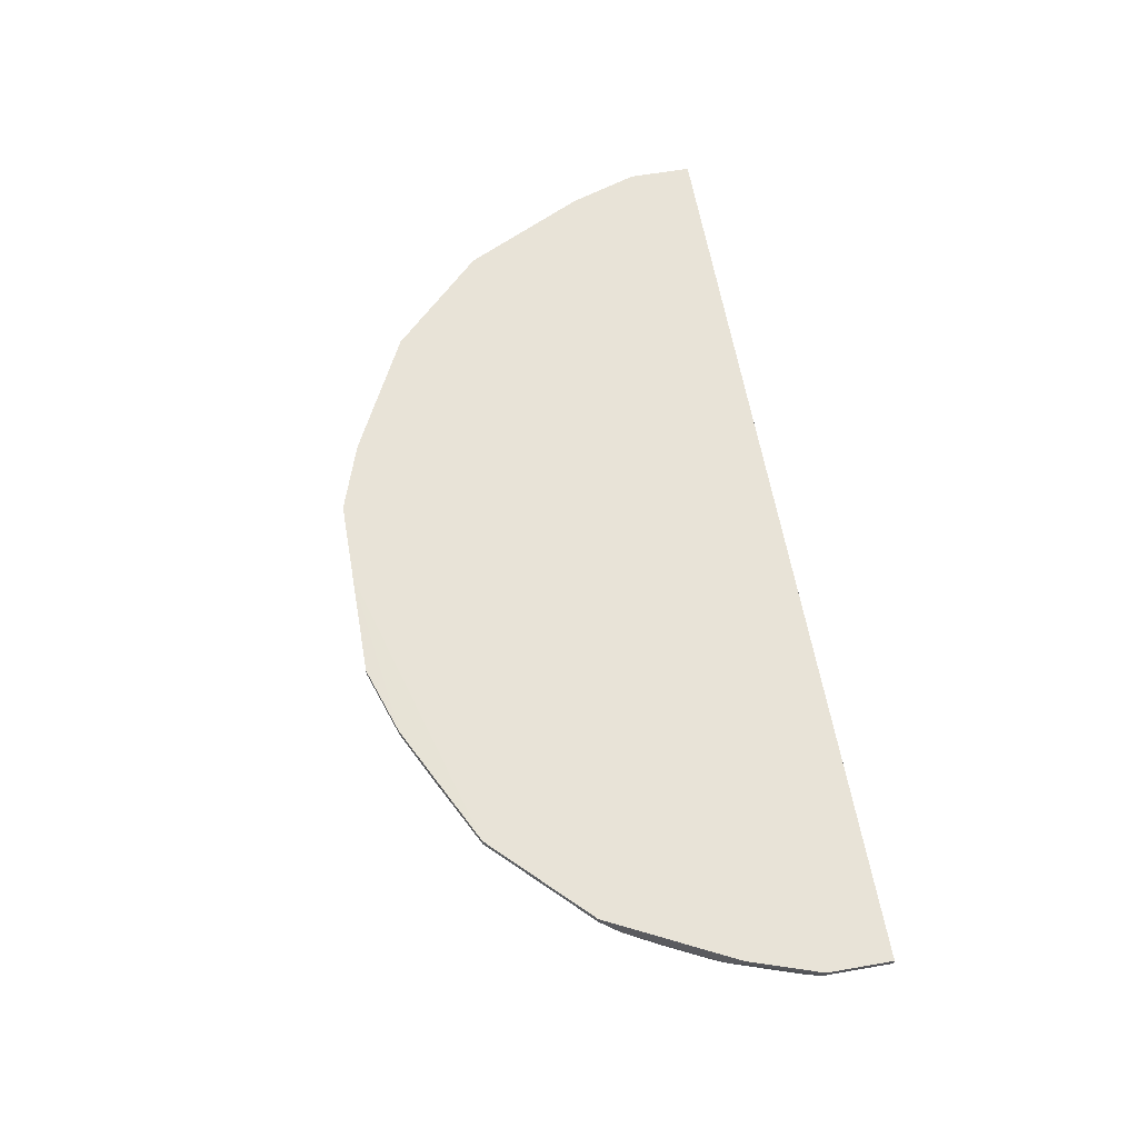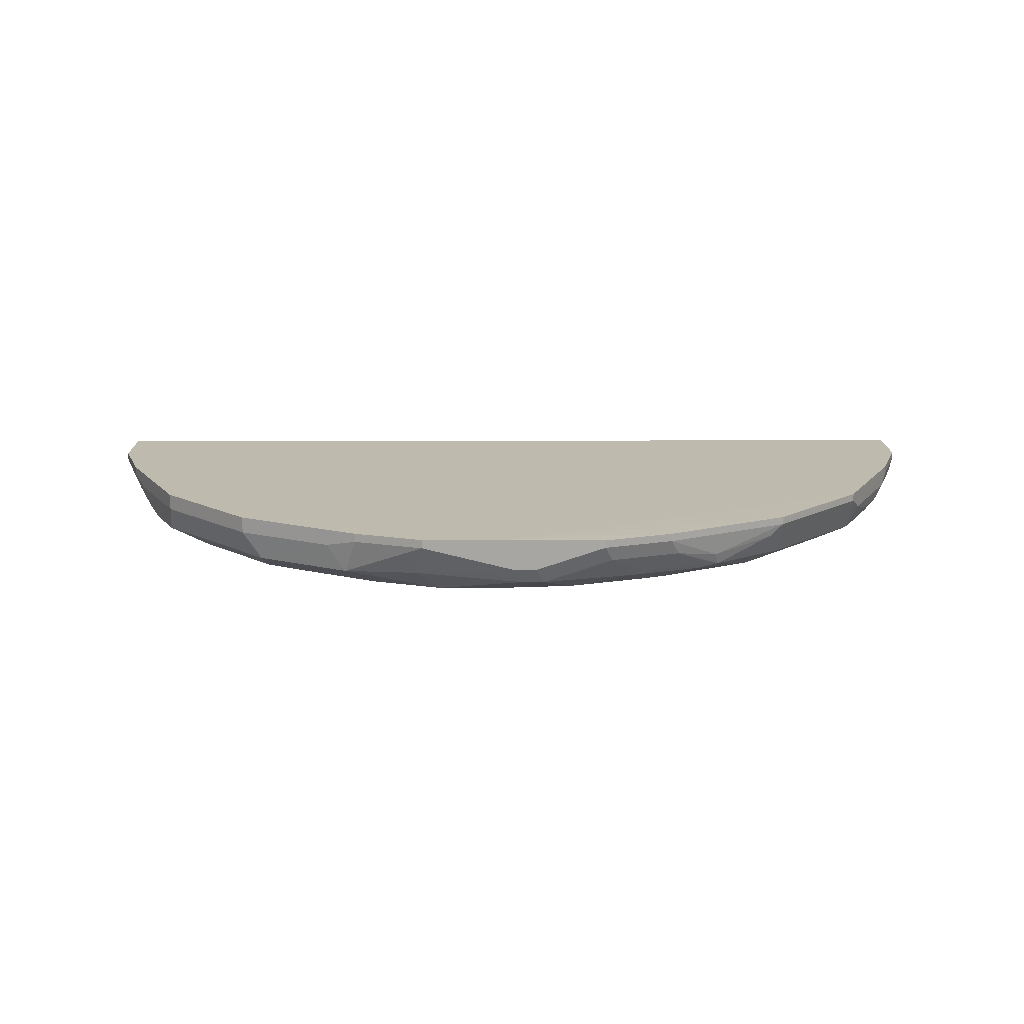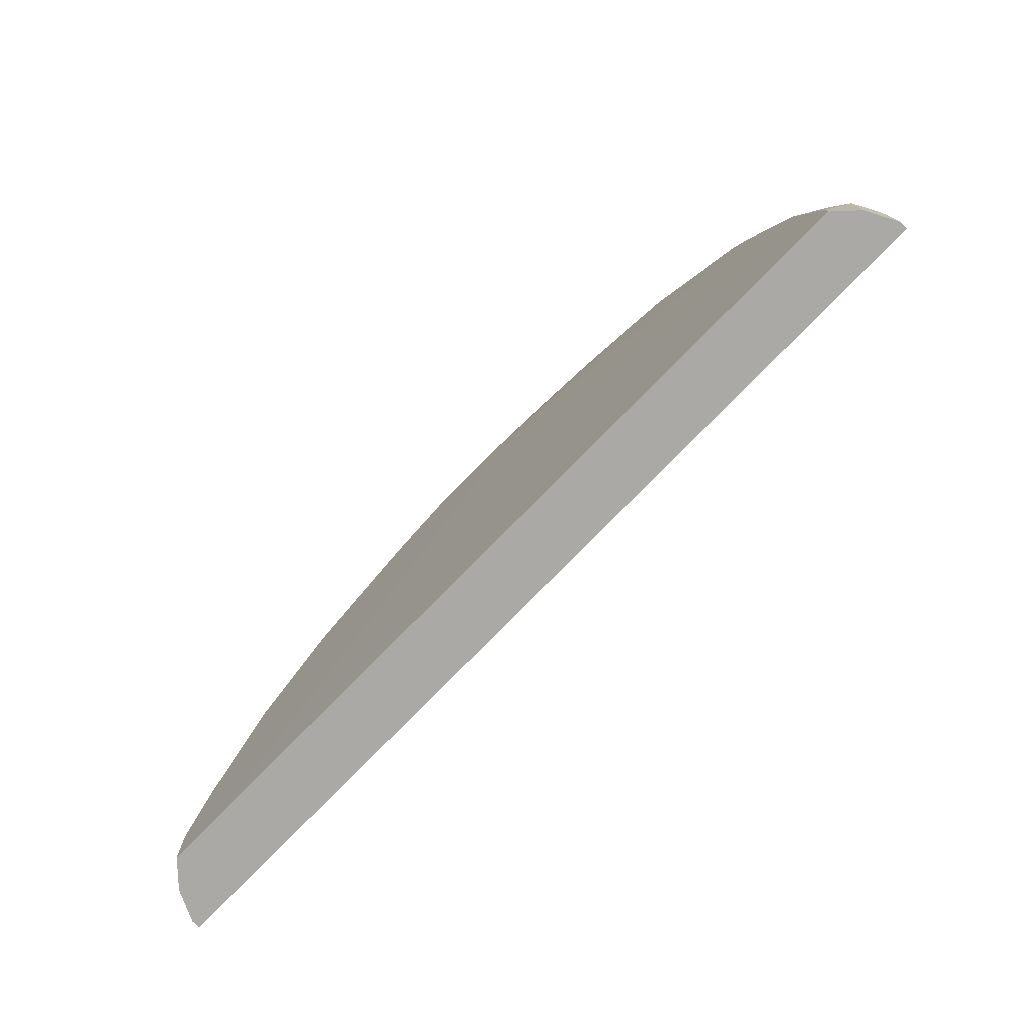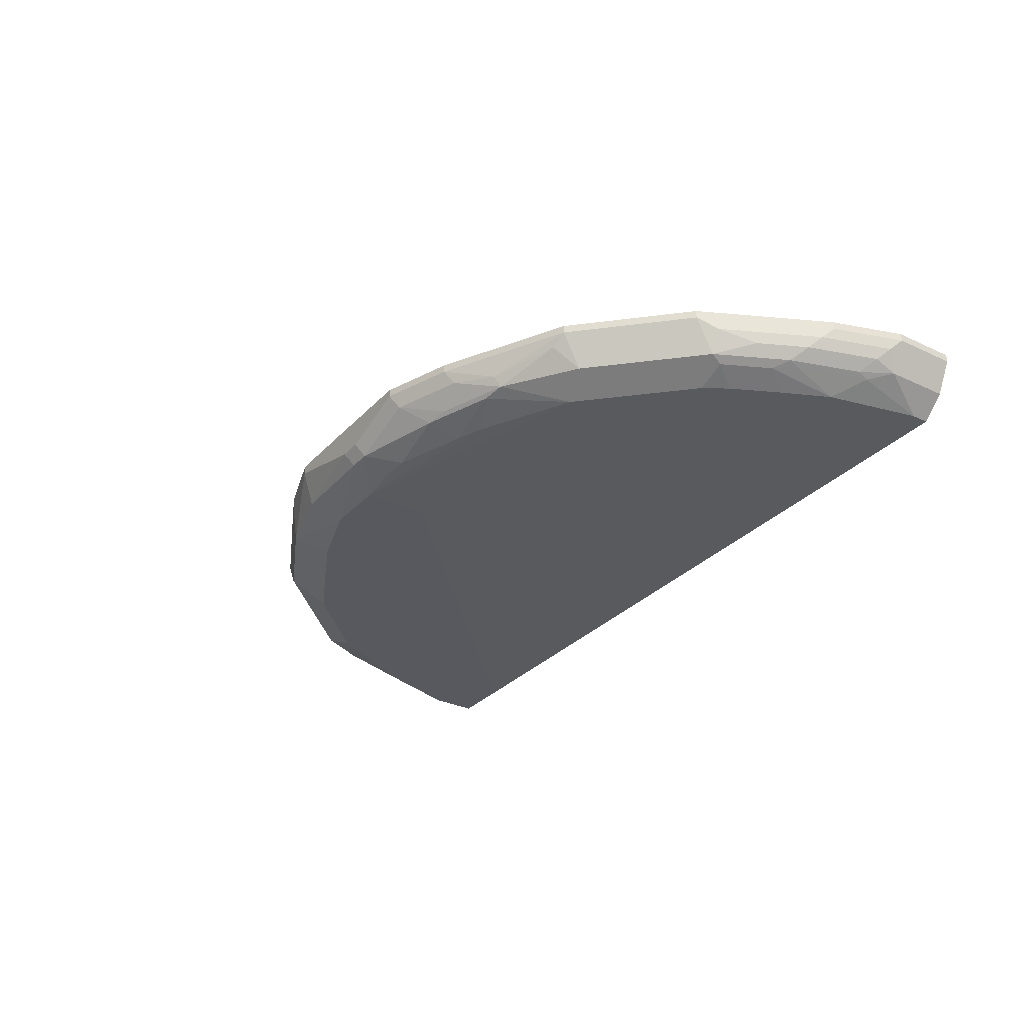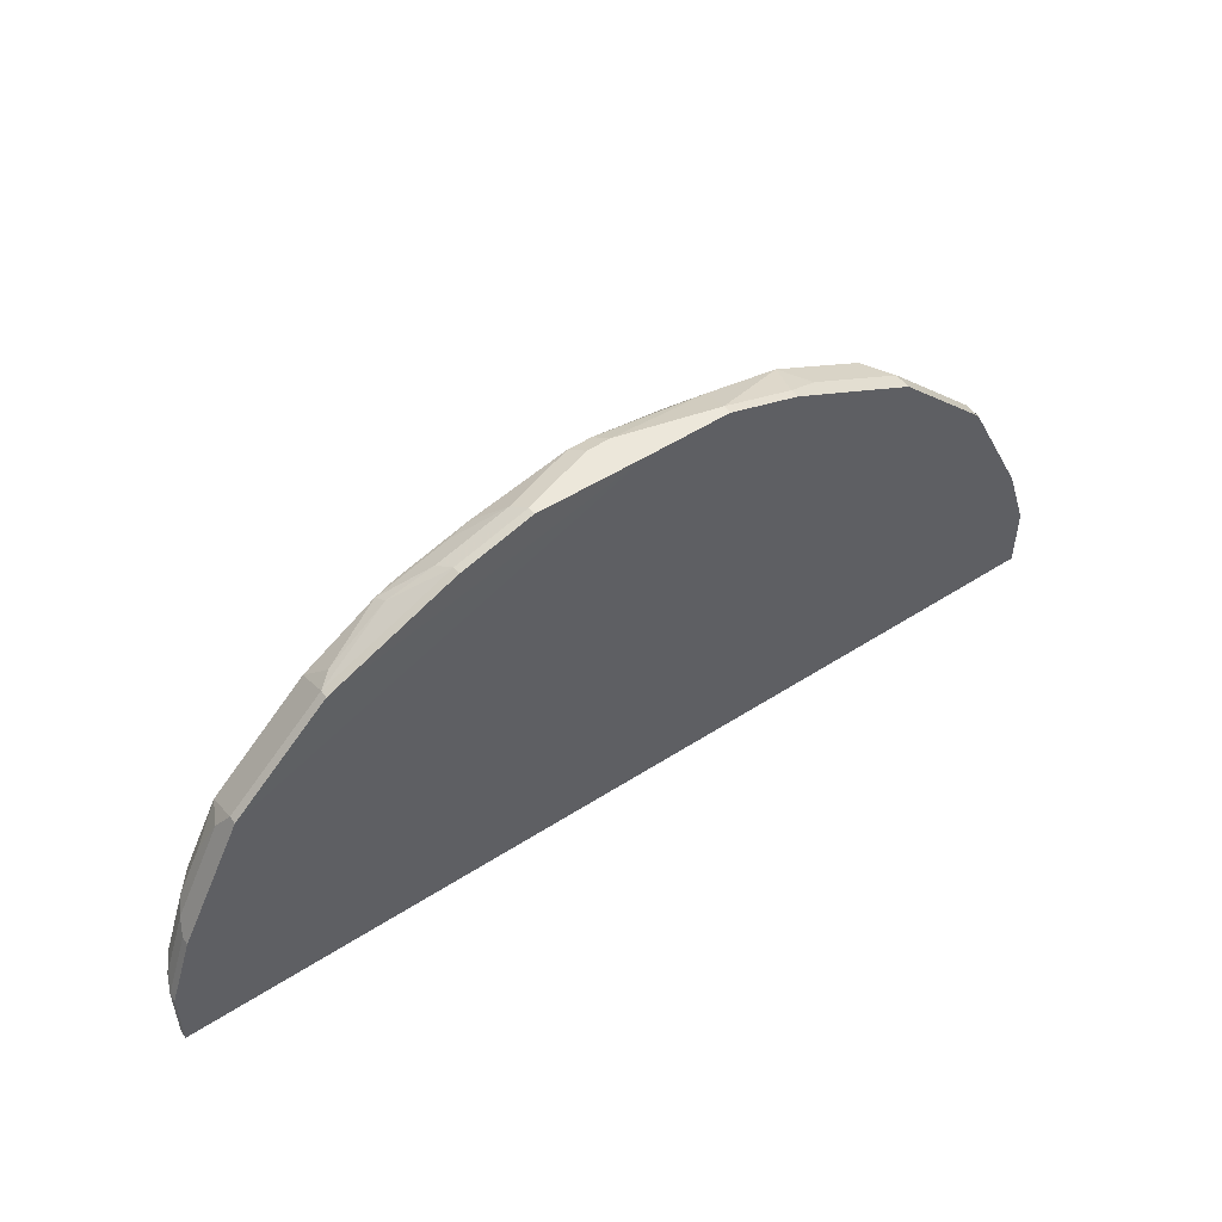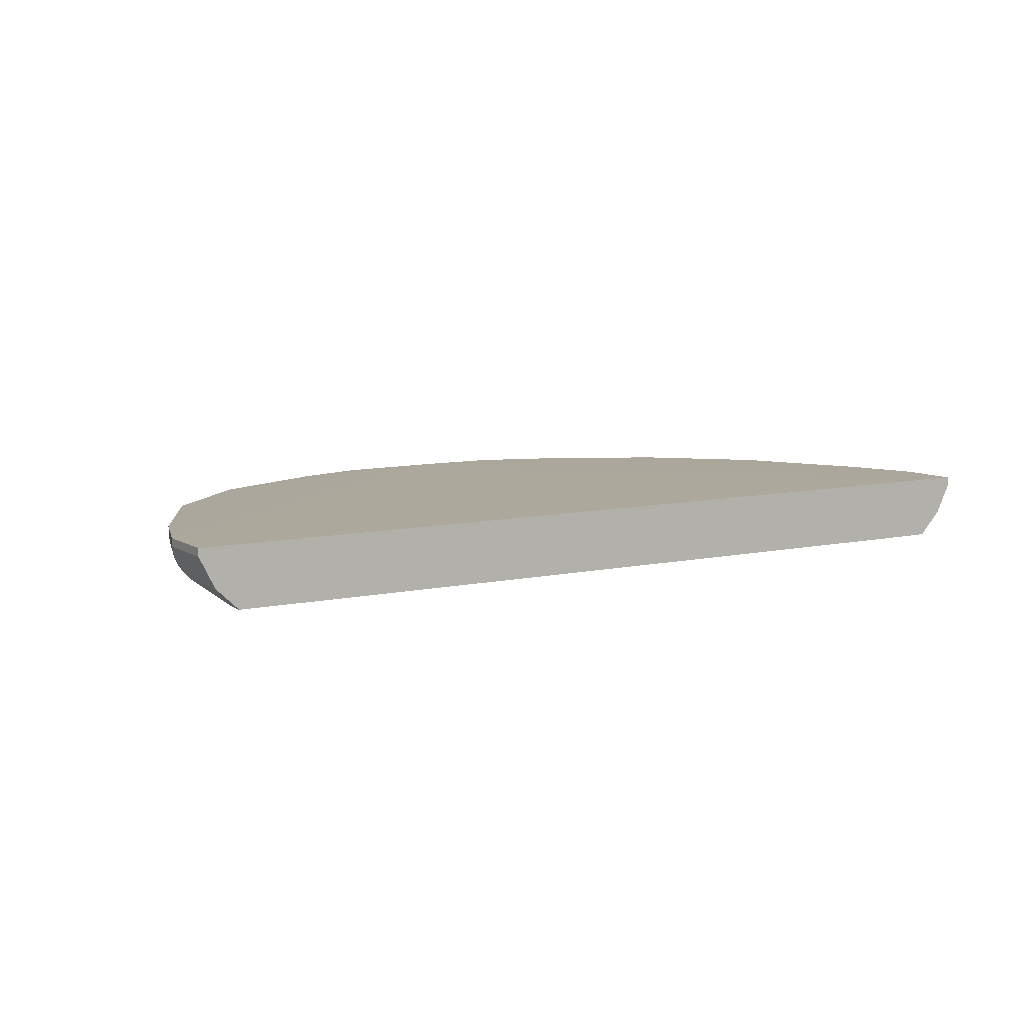
<metadata>
{"format":"obj","ext":"obj","renderer":"f3d","projection":"perspective","resolution":1024,"background":"white","views":[{"elev":61.8,"azim":80.0,"up":"+Y"},{"elev":15.7,"azim":-0.5,"up":"+Y"},{"elev":-75.6,"azim":45.9,"up":"+Z"},{"elev":-30.4,"azim":55.8,"up":"+Y"},{"elev":51.5,"azim":145.0,"up":"+Z"},{"elev":8.4,"azim":148.1,"up":"+Y"}]}
</metadata>
<code>
v -0.467 -0.5818 0.3602
v -0.5481 -0.5818 0.1999
v -0.5798 -0.5818 0.1049
v -0.5541 -0.5541 0.3009
v -0.4848 -0.5818 0.3266
v -0.5224 -0.5541 0.3641
v -0.3602 -0.5818 0.467
v -0.3641 -0.5541 0.5224
v -0.3905 -0.5172 0.5171
v -0.4855 -0.5172 0.4222
v -0.5171 -0.5172 0.3905
v -0.5805 -0.5172 0.2639
v -0.5171 -0.4948 0.3905
v -0.3905 -0.4948 0.5171
v -0.2639 -0.5172 0.5805
v -0.2375 -0.5541 0.5857
v -0.2217 -0.5066 0.6016
v -0.2217 -0.4948 0.6016
v -0.1267 -0.4948 0.6333
v -0.1267 -0.5066 0.6333
v -0.1372 -0.5488 0.6121
v 5.856e-05 -0.5383 0.6333
v 0.0106 -0.5594 0.6227
v 0.04223 -0.5594 0.6227
v -0.01563 -0.5818 0.5798
v -0.07325 -0.5818 0.5798
v -0.1043 -0.5818 0.5792
v -0.1999 -0.5818 0.5481
v -0.2632 -0.5818 0.5165
v -0.3265 -0.5818 0.4848
v -0.5798 -0.5818 0.03947
v -0.6121 -0.5488 0.1372
v -0.5858 -0.5541 0.2058
v -0.6069 -0.5436 0.1636
v -0.6332 -0.5066 0.1267
v -0.6016 -0.5066 0.2217
v -0.5752 -0.5436 0.2586
v -0.6016 -0.4948 0.2217
v -0.6332 -0.4948 0.1267
v -0.6332 -0.4948 0.03947
v -0.6332 -0.5066 0.03947
v -0.6227 -0.5277 0.1161
v -0.6121 -0.5488 0.03947
v 0.6333 -0.496 0.03947
v 0.5818 -0.5779 0.03947
v -0.4934 -0.5818 0.03947
v -0.03171 -0.5818 0.4749
v -0.01563 -0.5818 0.4928
v 0.5818 -0.5779 0.06336
v 0.6121 -0.5488 0.03947
v 0.6121 -0.5488 0.1267
v 0.591 -0.5594 0.1583
v 0.5524 -0.5779 0.19
v 0.5594 -0.5594 0.2533
v 0.562 -0.5541 0.2692
v 0.5422 -0.562 0.285
v 0.5106 -0.562 0.3483
v 0.5145 -0.5541 0.3641
v 0.5501 -0.5383 0.3167
v 0.5303 -0.5225 0.3641
v 0.5937 -0.5225 0.2375
v 0.5818 -0.5383 0.2533
v 0.6135 -0.5383 0.1583
v 0.6253 -0.5225 0.1425
v 0.5937 -0.5541 0.1742
v 0.6333 -0.5066 0.1267
v 0.6016 -0.5066 0.2217
v 0.6016 -0.496 0.2217
v 0.5171 -0.496 0.3905
v 0.5171 -0.5066 0.3905
v 0.3905 -0.5066 0.5171
v 0.3879 -0.5541 0.4908
v 0.4709 -0.5779 0.3483
v 0.3443 -0.5779 0.4749
v 0.2929 -0.5541 0.5541
v 0.372 -0.5225 0.5224
v 0.289 -0.5383 0.562
v 0.2323 -0.5277 0.591
v 0.2217 -0.5066 0.6016
v 0.2217 -0.496 0.6016
v 0.1267 -0.5066 0.6333
v 0.1372 -0.5277 0.6227
v 0.03169 -0.5383 0.6333
v 0.1267 -0.496 0.6333
v -0.01563 -0.4948 0.6333
v 0.3905 -0.496 0.5171
v 0.6333 -0.496 0.1267
v 0.6333 -0.5066 0.03947
v -0.01563 -0.4948 0.56
v -0.5505 -0.4948 0.03947
v 0.1689 -0.5594 0.591
v 0.1979 -0.5541 0.5857
v 0.2639 -0.5594 0.5593
v 0.2177 -0.5779 0.5382
v 0.1815 -0.5779 0.5518
v 0.08205 -0.5779 0.5835
v 0.04757 -0.5779 0.5857
v 0.4908 -0.5779 0.3167
v 0.5224 -0.5779 0.2533
f 77 76 71
f 81 84 83
f 76 72 71
f 79 71 80
f 81 79 80
f 81 78 79
f 81 82 78
f 81 83 82
f 81 80 84
f 69 85 86
f 80 86 85
f 71 86 80
f 71 70 86
f 69 86 70
f 69 68 85
f 87 85 68
f 87 44 85
f 87 66 44
f 87 68 66
f 77 71 79
f 80 85 84
f 77 79 78
f 60 61 67
f 77 75 76
f 63 64 61
f 63 51 64
f 63 65 51
f 63 55 65
f 55 52 65
f 52 51 65
f 64 51 66
f 64 66 67
f 64 67 61
f 77 78 75
f 66 68 67
f 60 68 69
f 60 69 70
f 60 70 58
f 71 58 70
f 72 58 71
f 72 57 58
f 72 73 57
f 72 74 73
f 76 75 72
f 60 67 68
f 66 88 44
f 84 85 22
f 88 51 50
f 97 96 24
f 97 25 96
f 97 24 25
f 96 25 95
f 94 95 25
f 94 25 74
f 73 74 25
f 73 25 98
f 73 98 57
f 56 57 98
f 99 56 98
f 99 53 56
f 99 25 53
f 99 98 25
f 53 25 49
f 56 53 54
f 82 92 75
f 82 75 78
f 13 14 40
f 47 25 31
f 12 4 6
f 91 24 96
f 66 51 88
f 91 96 95
f 93 95 94
f 88 50 44
f 50 45 44
f 89 85 44
f 89 90 85
f 89 44 90
f 90 44 40
f 90 40 85
f 14 85 40
f 19 85 14
f 19 20 85
f 20 22 85
f 63 61 62
f 83 84 22
f 83 22 24
f 82 83 24
f 91 82 24
f 91 92 82
f 91 75 92
f 93 75 91
f 93 74 75
f 93 94 74
f 93 91 95
f 63 62 55
f 72 75 74
f 59 62 61
f 17 16 20
f 21 20 16
f 21 22 20
f 23 22 21
f 23 24 22
f 23 25 24
f 26 25 23
f 26 27 25
f 26 23 27
f 17 20 19
f 27 23 21
f 27 16 28
f 27 28 25
f 28 29 25
f 28 16 29
f 29 16 8
f 30 29 8
f 30 7 29
f 30 8 7
f 29 7 25
f 27 21 16
f 18 17 19
f 18 19 14
f 18 14 15
f 2 3 1
f 2 4 3
f 5 4 2
f 5 6 4
f 5 1 6
f 5 2 1
f 6 1 7
f 6 7 8
f 9 6 8
f 10 6 9
f 11 6 10
f 59 55 62
f 11 13 12
f 11 10 13
f 10 14 13
f 10 9 14
f 9 15 14
f 9 8 15
f 15 8 16
f 17 15 16
f 18 15 17
f 7 31 25
f 1 31 7
f 11 12 6
f 3 32 31
f 31 40 44
f 45 31 44
f 46 31 45
f 46 47 31
f 46 45 47
f 48 47 45
f 48 25 47
f 48 49 25
f 48 45 49
f 51 49 50
f 52 49 51
f 52 53 49
f 52 54 53
f 55 54 52
f 55 56 54
f 55 57 56
f 55 58 57
f 59 58 55
f 59 60 58
f 59 61 60
f 3 31 1
f 35 42 32
f 42 43 32
f 50 49 45
f 43 40 31
f 43 31 32
f 34 32 33
f 34 35 32
f 34 36 35
f 34 37 36
f 34 4 37
f 33 32 3
f 33 3 4
f 37 4 36
f 12 36 4
f 38 36 12
f 34 33 4
f 41 40 43
f 38 13 39
f 38 12 13
f 39 13 40
f 35 39 40
f 35 36 39
f 41 35 40
f 41 42 35
f 41 43 42
f 38 39 36

</code>
